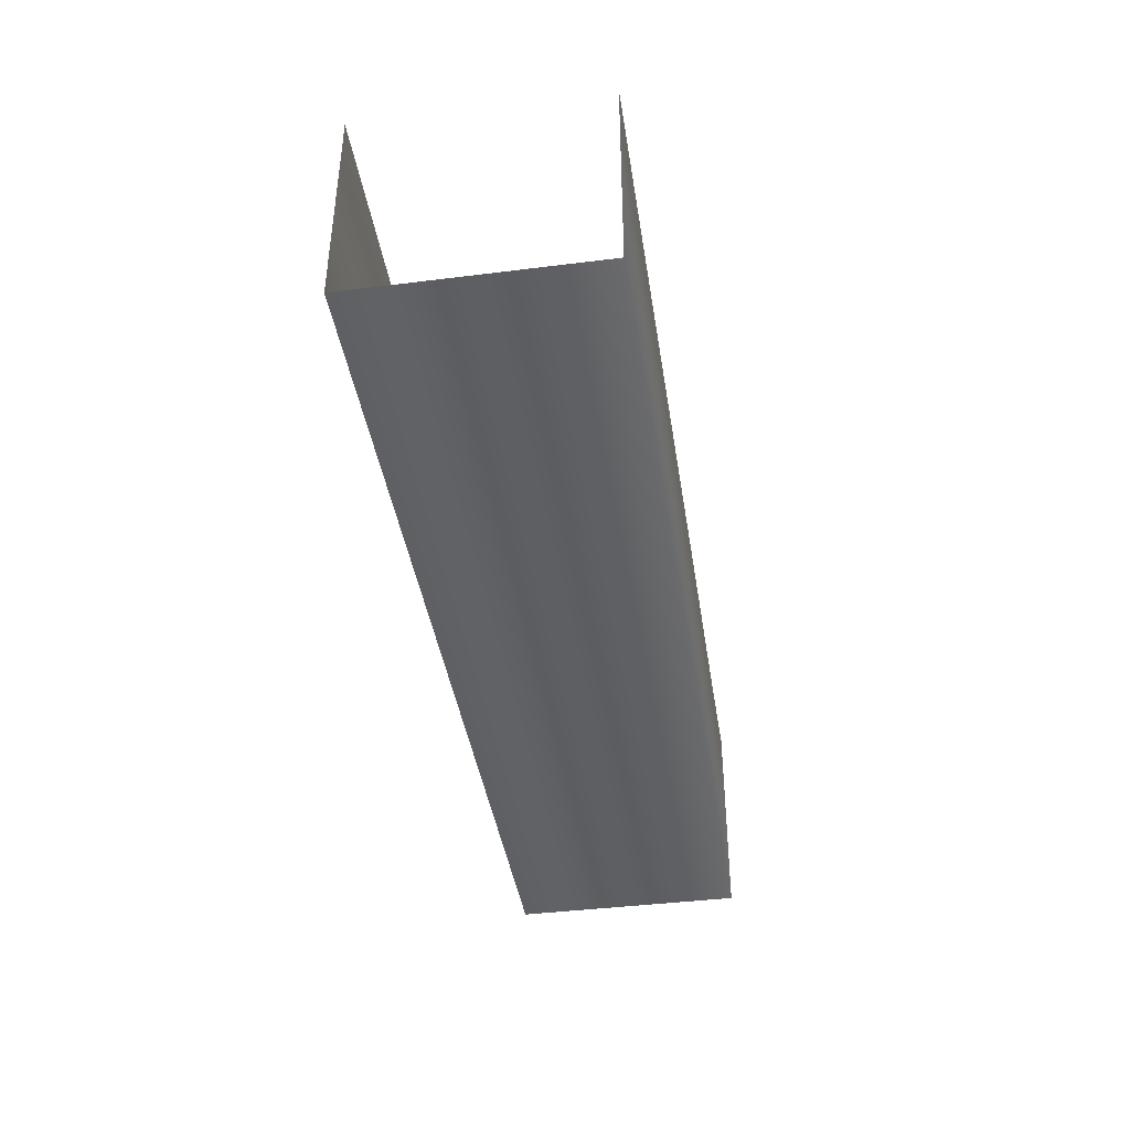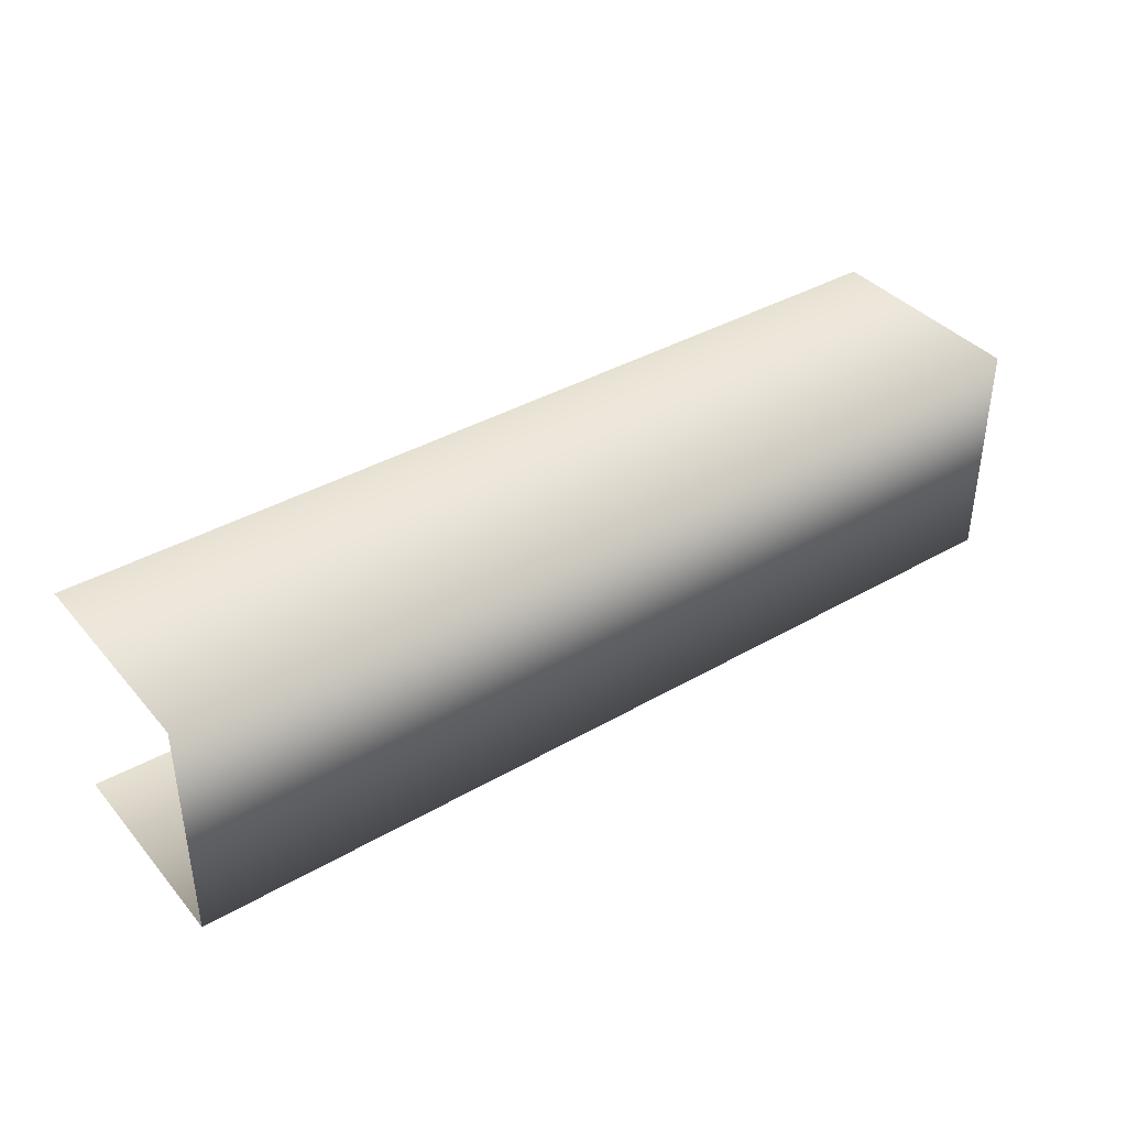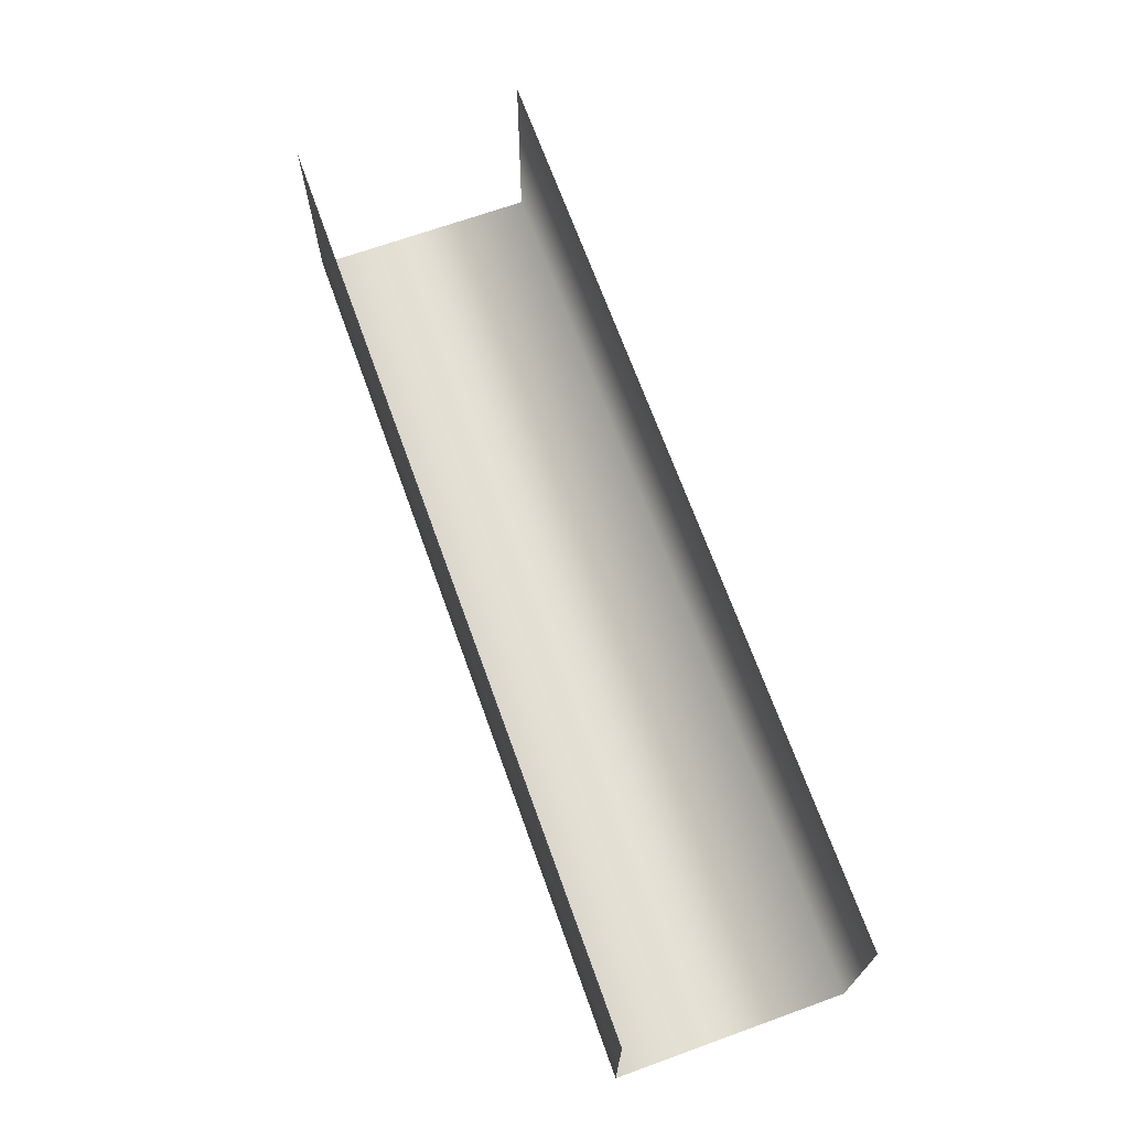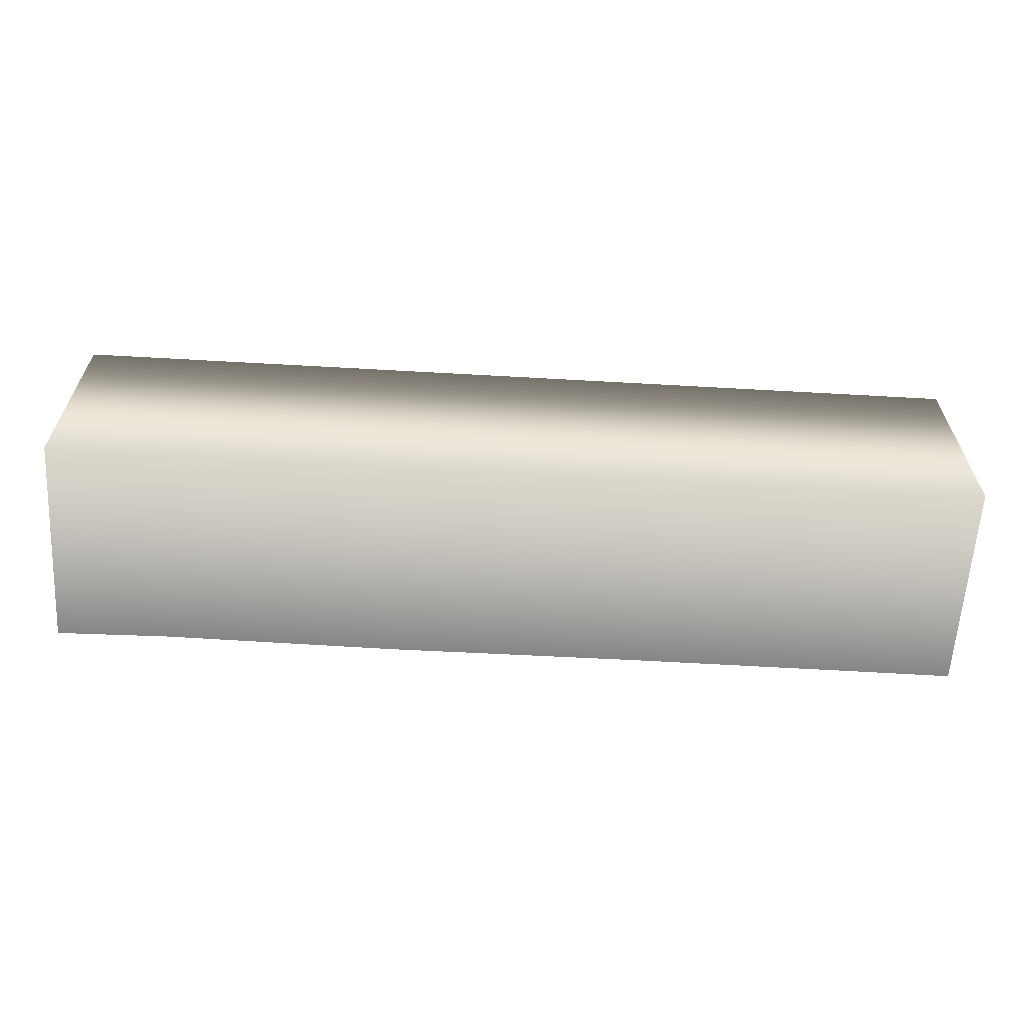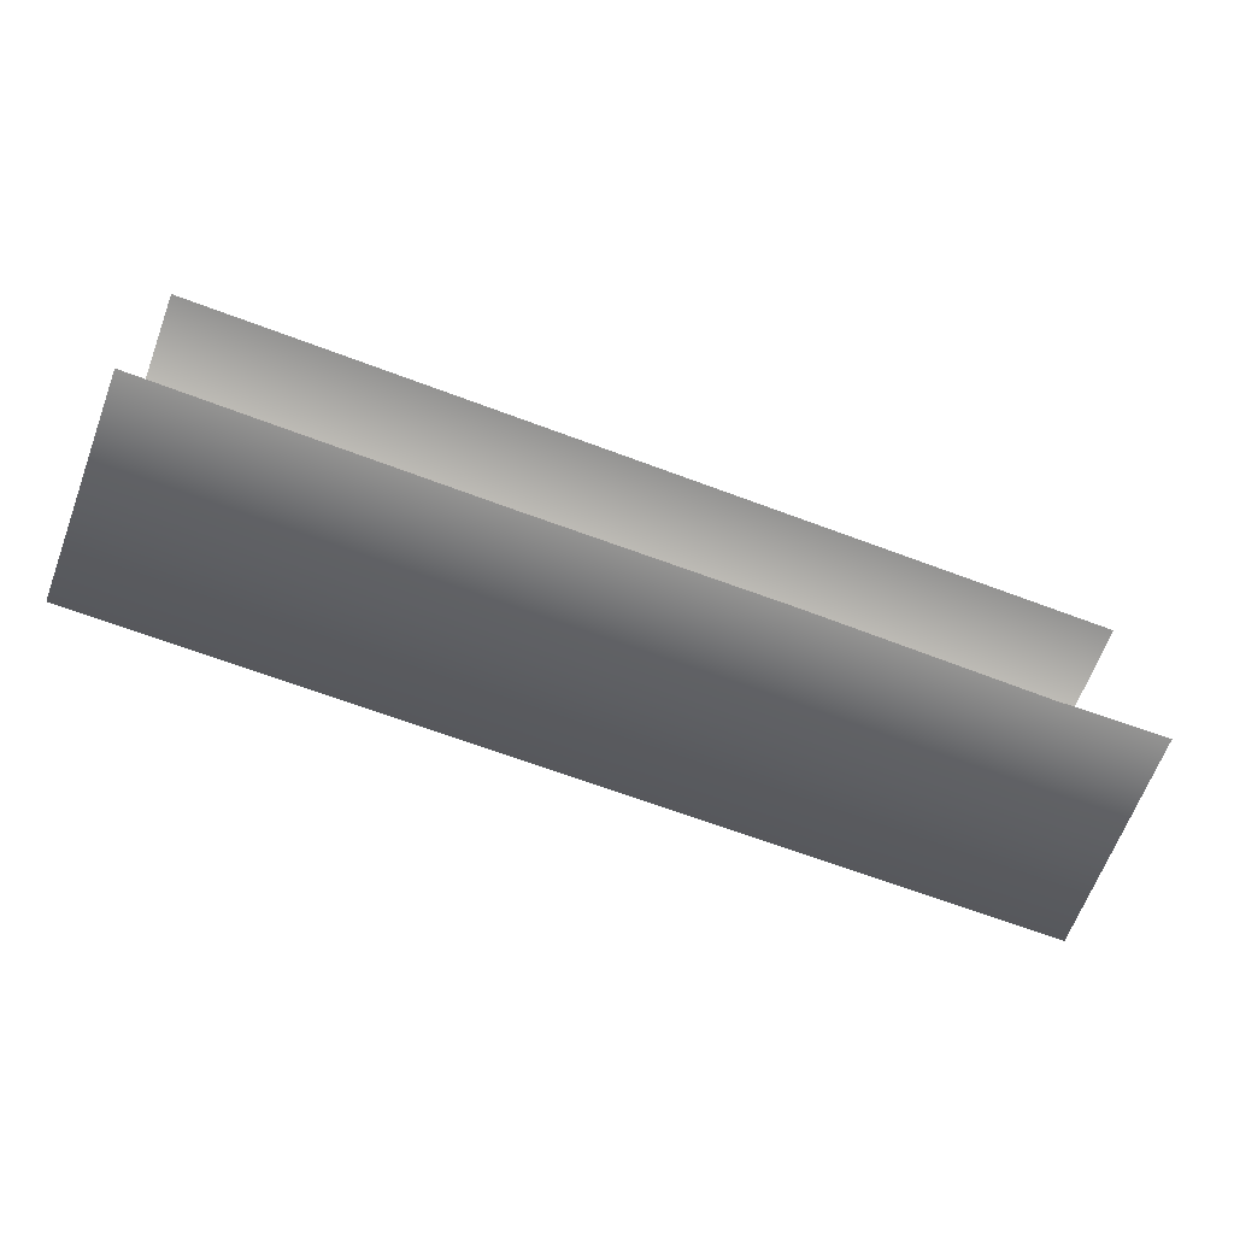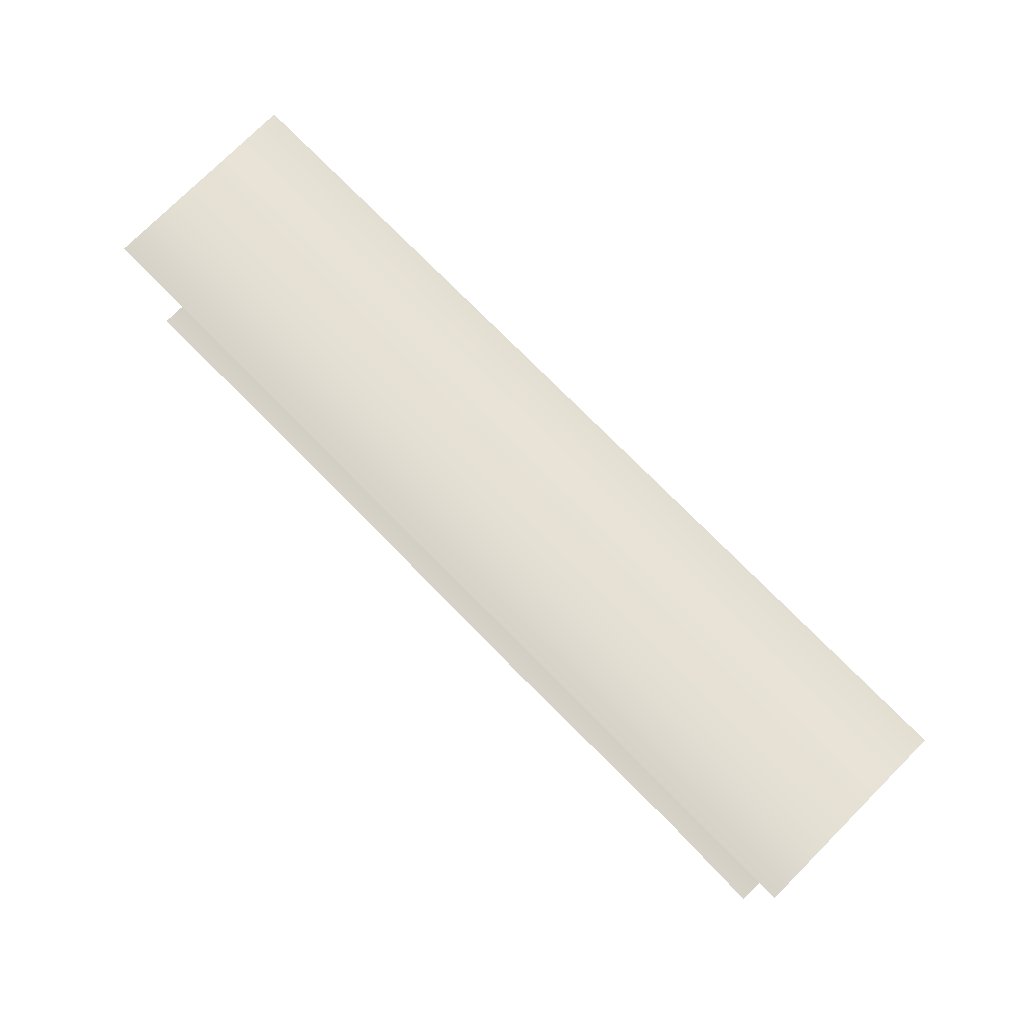
<metadata>
{"format":"obj","ext":"obj","renderer":"f3d","projection":"perspective","resolution":1024,"background":"white","views":[{"elev":-41.0,"azim":-81.3,"up":"+Z"},{"elev":38.8,"azim":144.1,"up":"+Y"},{"elev":68.7,"azim":70.2,"up":"+Z"},{"elev":-61.9,"azim":176.7,"up":"+Y"},{"elev":-66.9,"azim":-20.6,"up":"+Y"},{"elev":77.4,"azim":45.2,"up":"+Y"}]}
</metadata>
<code>
v  -19.68 0 4.921
v  -19.68 0 -4.131
v  -14.82 0 -4.131
v  -14.82 0 4.9
v  -5.435 0 4.878
v  -5.435 0 -4.131
v  5.082 0 -4.131
v  5.082 0 4.921
v  14.97 0.0055 4.835
v  14.8 0 -4.131
v  19.68 0 -4.131
v  19.68 0 4.921
v  -19.68 9.842 4.921
v  -14.82 9.842 4.921
v  -14.82 9.842 -4.131
v  -19.68 9.842 -4.131
v  -5.435 9.842 4.921
v  5.082 9.842 4.921
v  5.082 9.842 -4.131
v  -5.435 9.842 -4.131
v  14.8 9.842 4.921
v  14.8 9.842 -4.131
v  19.68 9.842 4.921
v  19.68 9.842 -4.131
o Viga_EntrePisos002
g Viga_EntrePisos002
f 1 2 3 4
f 5 6 7 8
f 9 10 11 12
f 13 14 15 16
f 17 18 19 20
f 18 21 22 19
f 21 23 24 22
f 11 10 22 24
f 10 7 19 22
f 7 6 20 19
f 6 3 15 20
f 14 17 20 15
f 3 2 16 15
f 3 6 5 4
f 7 10 9 8

</code>
